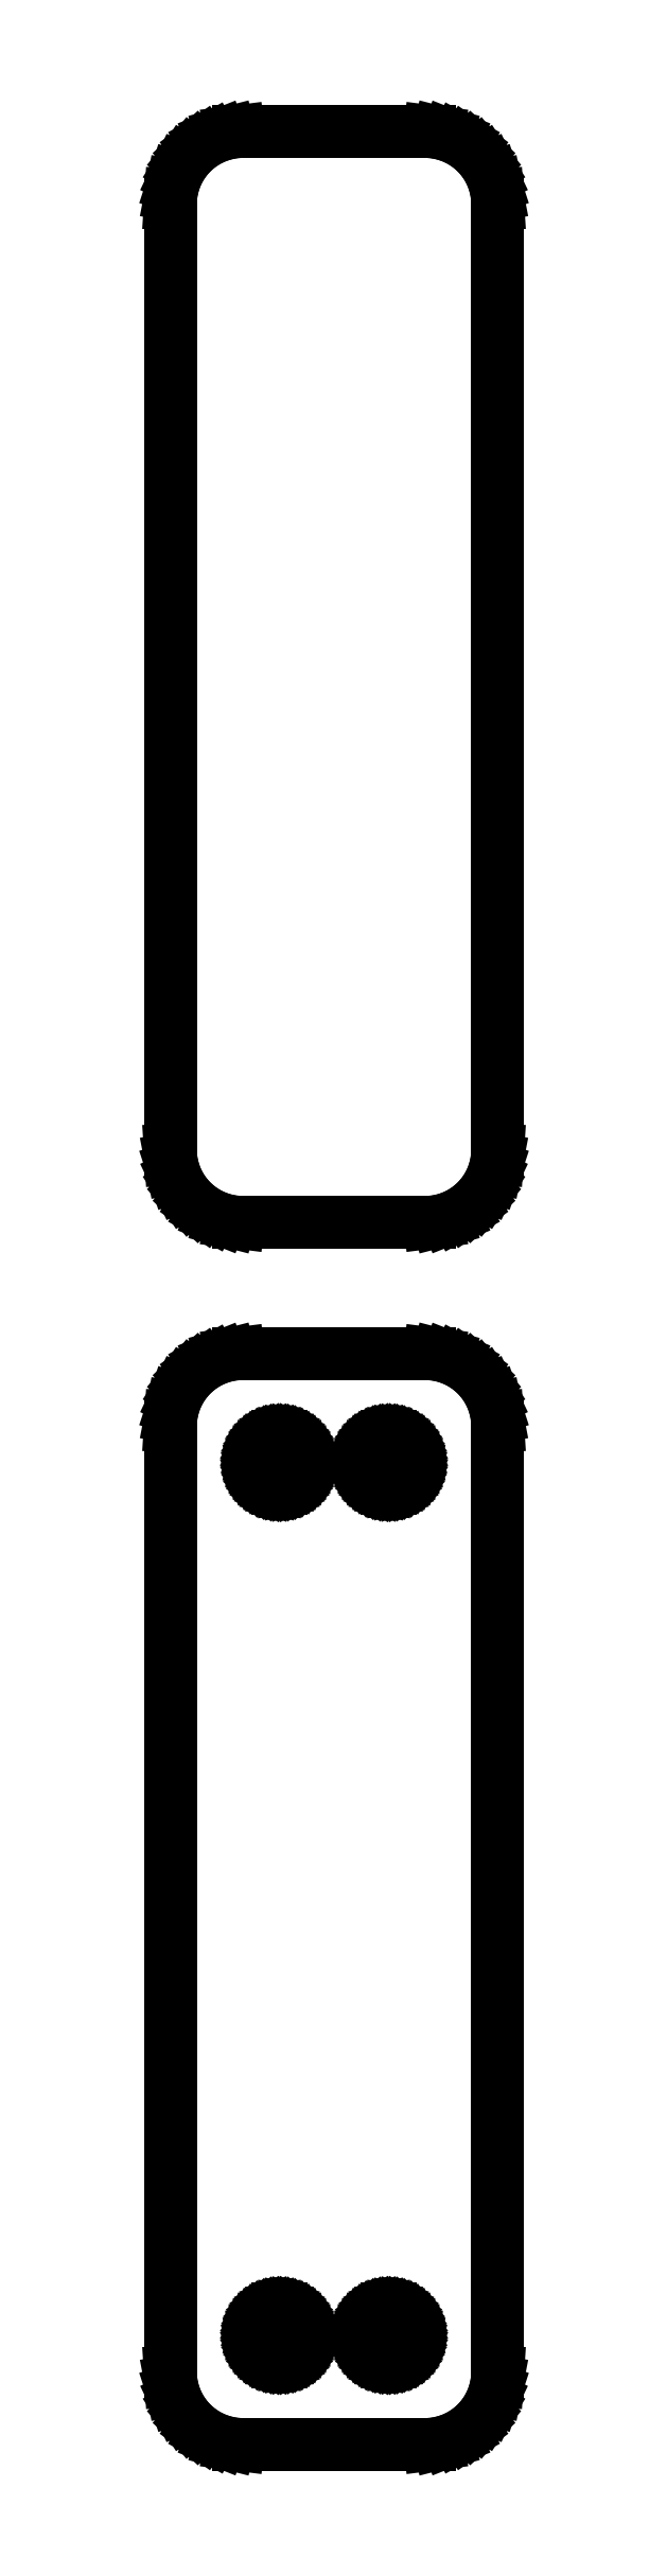
<metadata>
{"format":"dxf","ext":"dxf","renderer":"ezdxf+matplotlib","layout":"modelspace","background":"white","min_lineweight":24,"dpi":150}
</metadata>
<code>
0
SECTION
2
ENTITIES
0
LINE
8
0
10
7.187
20
130.6
11
7.795
21
130.7
0
LINE
8
0
10
7.795
20
130.7
11
8.379
21
131
0
LINE
8
0
10
8.379
20
131
11
8.929
21
131.3
0
LINE
8
0
10
8.929
20
131.3
11
9.437
21
131.6
0
LINE
8
0
10
9.437
20
131.6
11
9.895
21
132.1
0
LINE
8
0
10
9.895
20
132.1
11
10.3
21
132.6
0
LINE
8
0
10
10.3
20
132.6
11
10.63
21
133.1
0
LINE
8
0
10
10.63
20
133.1
11
10.9
21
133.7
0
LINE
8
0
10
10.9
20
133.7
11
11.09
21
134.3
0
LINE
8
0
10
11.09
20
134.3
11
11.21
21
134.9
0
LINE
8
0
10
11.21
20
134.9
11
11.25
21
135.5
0
LINE
8
0
10
11.25
20
135.5
11
11.25
21
200.5
0
LINE
8
0
10
11.25
20
200.5
11
11.21
21
201.1
0
LINE
8
0
10
11.21
20
201.1
11
11.09
21
201.7
0
LINE
8
0
10
11.09
20
201.7
11
10.9
21
202.3
0
LINE
8
0
10
10.9
20
202.3
11
10.63
21
202.9
0
LINE
8
0
10
10.63
20
202.9
11
10.3
21
203.4
0
LINE
8
0
10
10.3
20
203.4
11
9.895
21
203.9
0
LINE
8
0
10
9.895
20
203.9
11
9.437
21
204.4
0
LINE
8
0
10
9.437
20
204.4
11
8.929
21
204.7
0
LINE
8
0
10
8.929
20
204.7
11
8.379
21
205
0
LINE
8
0
10
8.379
20
205
11
7.795
21
205.3
0
LINE
8
0
10
7.795
20
205.3
11
7.187
21
205.4
0
LINE
8
0
10
7.187
20
205.4
11
6.564
21
205.5
0
LINE
8
0
10
6.564
20
205.5
11
-6.564
21
205.5
0
LINE
8
0
10
-6.564
20
205.5
11
-7.187
21
205.4
0
LINE
8
0
10
-7.187
20
205.4
11
-7.795
21
205.3
0
LINE
8
0
10
-7.795
20
205.3
11
-8.379
21
205
0
LINE
8
0
10
-8.379
20
205
11
-8.929
21
204.7
0
LINE
8
0
10
-8.929
20
204.7
11
-9.437
21
204.4
0
LINE
8
0
10
-9.437
20
204.4
11
-9.895
21
203.9
0
LINE
8
0
10
-9.895
20
203.9
11
-10.3
21
203.4
0
LINE
8
0
10
-10.3
20
203.4
11
-10.63
21
202.9
0
LINE
8
0
10
-10.63
20
202.9
11
-10.9
21
202.3
0
LINE
8
0
10
-10.9
20
202.3
11
-11.09
21
201.7
0
LINE
8
0
10
-11.09
20
201.7
11
-11.21
21
201.1
0
LINE
8
0
10
-11.21
20
201.1
11
-11.25
21
200.5
0
LINE
8
0
10
-11.25
20
200.5
11
-11.25
21
135.5
0
LINE
8
0
10
-11.25
20
135.5
11
-11.21
21
134.9
0
LINE
8
0
10
-11.21
20
134.9
11
-11.09
21
134.3
0
LINE
8
0
10
-11.09
20
134.3
11
-10.9
21
133.7
0
LINE
8
0
10
-10.9
20
133.7
11
-10.63
21
133.1
0
LINE
8
0
10
-10.63
20
133.1
11
-10.3
21
132.6
0
LINE
8
0
10
-10.3
20
132.6
11
-9.895
21
132.1
0
LINE
8
0
10
-9.895
20
132.1
11
-9.437
21
131.6
0
LINE
8
0
10
-9.437
20
131.6
11
-8.929
21
131.3
0
LINE
8
0
10
-8.929
20
131.3
11
-8.379
21
131
0
LINE
8
0
10
-8.379
20
131
11
-7.795
21
130.7
0
LINE
8
0
10
-7.795
20
130.7
11
-7.187
21
130.6
0
LINE
8
0
10
-7.187
20
130.6
11
-6.564
21
130.5
0
LINE
8
0
10
-6.564
20
130.5
11
6.564
21
130.5
0
LINE
8
0
10
6.564
20
130.5
11
7.187
21
130.6
0
LINE
8
0
10
7.187
20
46.59
11
7.795
21
46.74
0
LINE
8
0
10
7.795
20
46.74
11
8.379
21
46.98
0
LINE
8
0
10
8.379
20
46.98
11
8.929
21
47.28
0
LINE
8
0
10
8.929
20
47.28
11
9.437
21
47.65
0
LINE
8
0
10
9.437
20
47.65
11
9.895
21
48.08
0
LINE
8
0
10
9.895
20
48.08
11
10.3
21
48.56
0
LINE
8
0
10
10.3
20
48.56
11
10.63
21
49.09
0
LINE
8
0
10
10.63
20
49.09
11
10.9
21
49.66
0
LINE
8
0
10
10.9
20
49.66
11
11.09
21
50.26
0
LINE
8
0
10
11.09
20
50.26
11
11.21
21
50.87
0
LINE
8
0
10
11.21
20
50.87
11
11.25
21
51.5
0
LINE
8
0
10
11.25
20
51.5
11
11.25
21
116.5
0
LINE
8
0
10
11.25
20
116.5
11
11.21
21
117.1
0
LINE
8
0
10
11.21
20
117.1
11
11.09
21
117.7
0
LINE
8
0
10
11.09
20
117.7
11
10.9
21
118.3
0
LINE
8
0
10
10.9
20
118.3
11
10.63
21
118.9
0
LINE
8
0
10
10.63
20
118.9
11
10.3
21
119.4
0
LINE
8
0
10
10.3
20
119.4
11
9.895
21
119.9
0
LINE
8
0
10
9.895
20
119.9
11
9.437
21
120.4
0
LINE
8
0
10
9.437
20
120.4
11
8.929
21
120.7
0
LINE
8
0
10
8.929
20
120.7
11
8.379
21
121
0
LINE
8
0
10
8.379
20
121
11
7.795
21
121.3
0
LINE
8
0
10
7.795
20
121.3
11
7.187
21
121.4
0
LINE
8
0
10
7.187
20
121.4
11
6.564
21
121.5
0
LINE
8
0
10
6.564
20
121.5
11
-6.564
21
121.5
0
LINE
8
0
10
-6.564
20
121.5
11
-7.187
21
121.4
0
LINE
8
0
10
-7.187
20
121.4
11
-7.795
21
121.3
0
LINE
8
0
10
-7.795
20
121.3
11
-8.379
21
121
0
LINE
8
0
10
-8.379
20
121
11
-8.929
21
120.7
0
LINE
8
0
10
-8.929
20
120.7
11
-9.437
21
120.4
0
LINE
8
0
10
-9.437
20
120.4
11
-9.895
21
119.9
0
LINE
8
0
10
-9.895
20
119.9
11
-10.3
21
119.4
0
LINE
8
0
10
-10.3
20
119.4
11
-10.63
21
118.9
0
LINE
8
0
10
-10.63
20
118.9
11
-10.9
21
118.3
0
LINE
8
0
10
-10.9
20
118.3
11
-11.09
21
117.7
0
LINE
8
0
10
-11.09
20
117.7
11
-11.21
21
117.1
0
LINE
8
0
10
-11.21
20
117.1
11
-11.25
21
116.5
0
LINE
8
0
10
-11.25
20
116.5
11
-11.25
21
51.5
0
LINE
8
0
10
-11.25
20
51.5
11
-11.21
21
50.87
0
LINE
8
0
10
-11.21
20
50.87
11
-11.09
21
50.26
0
LINE
8
0
10
-11.09
20
50.26
11
-10.9
21
49.66
0
LINE
8
0
10
-10.9
20
49.66
11
-10.63
21
49.09
0
LINE
8
0
10
-10.63
20
49.09
11
-10.3
21
48.56
0
LINE
8
0
10
-10.3
20
48.56
11
-9.895
21
48.08
0
LINE
8
0
10
-9.895
20
48.08
11
-9.437
21
47.65
0
LINE
8
0
10
-9.437
20
47.65
11
-8.929
21
47.28
0
LINE
8
0
10
-8.929
20
47.28
11
-8.379
21
46.98
0
LINE
8
0
10
-8.379
20
46.98
11
-7.795
21
46.74
0
LINE
8
0
10
-7.795
20
46.74
11
-7.187
21
46.59
0
LINE
8
0
10
-7.187
20
46.59
11
-6.564
21
46.51
0
LINE
8
0
10
-6.564
20
46.51
11
6.564
21
46.51
0
LINE
8
0
10
6.564
20
46.51
11
7.187
21
46.59
0
LINE
8
0
10
3.637
20
112.2
11
3.413
21
112.2
0
LINE
8
0
10
3.413
20
112.2
11
3.194
21
112.3
0
LINE
8
0
10
3.194
20
112.3
11
2.984
21
112.4
0
LINE
8
0
10
2.984
20
112.4
11
2.786
21
112.5
0
LINE
8
0
10
2.786
20
112.5
11
2.603
21
112.6
0
LINE
8
0
10
2.603
20
112.6
11
2.438
21
112.8
0
LINE
8
0
10
2.438
20
112.8
11
2.294
21
112.9
0
LINE
8
0
10
2.294
20
112.9
11
2.173
21
113.1
0
LINE
8
0
10
2.173
20
113.1
11
2.076
21
113.3
0
LINE
8
0
10
2.076
20
113.3
11
2.007
21
113.6
0
LINE
8
0
10
2.007
20
113.6
11
1.964
21
113.8
0
LINE
8
0
10
1.964
20
113.8
11
1.95
21
114
0
LINE
8
0
10
1.95
20
114
11
1.964
21
114.2
0
LINE
8
0
10
1.964
20
114.2
11
2.007
21
114.4
0
LINE
8
0
10
2.007
20
114.4
11
2.076
21
114.7
0
LINE
8
0
10
2.076
20
114.7
11
2.173
21
114.9
0
LINE
8
0
10
2.173
20
114.9
11
2.294
21
115.1
0
LINE
8
0
10
2.294
20
115.1
11
2.438
21
115.2
0
LINE
8
0
10
2.438
20
115.2
11
2.603
21
115.4
0
LINE
8
0
10
2.603
20
115.4
11
2.786
21
115.5
0
LINE
8
0
10
2.786
20
115.5
11
2.984
21
115.6
0
LINE
8
0
10
2.984
20
115.6
11
3.194
21
115.7
0
LINE
8
0
10
3.194
20
115.7
11
3.413
21
115.8
0
LINE
8
0
10
3.413
20
115.8
11
3.637
21
115.8
0
LINE
8
0
10
3.637
20
115.8
11
3.863
21
115.8
0
LINE
8
0
10
3.863
20
115.8
11
4.087
21
115.8
0
LINE
8
0
10
4.087
20
115.8
11
4.306
21
115.7
0
LINE
8
0
10
4.306
20
115.7
11
4.516
21
115.6
0
LINE
8
0
10
4.516
20
115.6
11
4.714
21
115.5
0
LINE
8
0
10
4.714
20
115.5
11
4.897
21
115.4
0
LINE
8
0
10
4.897
20
115.4
11
5.062
21
115.2
0
LINE
8
0
10
5.062
20
115.2
11
5.206
21
115.1
0
LINE
8
0
10
5.206
20
115.1
11
5.327
21
114.9
0
LINE
8
0
10
5.327
20
114.9
11
5.424
21
114.7
0
LINE
8
0
10
5.424
20
114.7
11
5.493
21
114.4
0
LINE
8
0
10
5.493
20
114.4
11
5.536
21
114.2
0
LINE
8
0
10
5.536
20
114.2
11
5.55
21
114
0
LINE
8
0
10
5.55
20
114
11
5.536
21
113.8
0
LINE
8
0
10
5.536
20
113.8
11
5.493
21
113.6
0
LINE
8
0
10
5.493
20
113.6
11
5.424
21
113.3
0
LINE
8
0
10
5.424
20
113.3
11
5.327
21
113.1
0
LINE
8
0
10
5.327
20
113.1
11
5.206
21
112.9
0
LINE
8
0
10
5.206
20
112.9
11
5.062
21
112.8
0
LINE
8
0
10
5.062
20
112.8
11
4.897
21
112.6
0
LINE
8
0
10
4.897
20
112.6
11
4.714
21
112.5
0
LINE
8
0
10
4.714
20
112.5
11
4.516
21
112.4
0
LINE
8
0
10
4.516
20
112.4
11
4.306
21
112.3
0
LINE
8
0
10
4.306
20
112.3
11
4.087
21
112.2
0
LINE
8
0
10
4.087
20
112.2
11
3.863
21
112.2
0
LINE
8
0
10
3.863
20
112.2
11
3.637
21
112.2
0
LINE
8
0
10
-3.863
20
112.2
11
-4.087
21
112.2
0
LINE
8
0
10
-4.087
20
112.2
11
-4.306
21
112.3
0
LINE
8
0
10
-4.306
20
112.3
11
-4.516
21
112.4
0
LINE
8
0
10
-4.516
20
112.4
11
-4.714
21
112.5
0
LINE
8
0
10
-4.714
20
112.5
11
-4.897
21
112.6
0
LINE
8
0
10
-4.897
20
112.6
11
-5.062
21
112.8
0
LINE
8
0
10
-5.062
20
112.8
11
-5.206
21
112.9
0
LINE
8
0
10
-5.206
20
112.9
11
-5.327
21
113.1
0
LINE
8
0
10
-5.327
20
113.1
11
-5.424
21
113.3
0
LINE
8
0
10
-5.424
20
113.3
11
-5.493
21
113.6
0
LINE
8
0
10
-5.493
20
113.6
11
-5.536
21
113.8
0
LINE
8
0
10
-5.536
20
113.8
11
-5.55
21
114
0
LINE
8
0
10
-5.55
20
114
11
-5.536
21
114.2
0
LINE
8
0
10
-5.536
20
114.2
11
-5.493
21
114.4
0
LINE
8
0
10
-5.493
20
114.4
11
-5.424
21
114.7
0
LINE
8
0
10
-5.424
20
114.7
11
-5.327
21
114.9
0
LINE
8
0
10
-5.327
20
114.9
11
-5.206
21
115.1
0
LINE
8
0
10
-5.206
20
115.1
11
-5.062
21
115.2
0
LINE
8
0
10
-5.062
20
115.2
11
-4.897
21
115.4
0
LINE
8
0
10
-4.897
20
115.4
11
-4.714
21
115.5
0
LINE
8
0
10
-4.714
20
115.5
11
-4.516
21
115.6
0
LINE
8
0
10
-4.516
20
115.6
11
-4.306
21
115.7
0
LINE
8
0
10
-4.306
20
115.7
11
-4.087
21
115.8
0
LINE
8
0
10
-4.087
20
115.8
11
-3.863
21
115.8
0
LINE
8
0
10
-3.863
20
115.8
11
-3.637
21
115.8
0
LINE
8
0
10
-3.637
20
115.8
11
-3.413
21
115.8
0
LINE
8
0
10
-3.413
20
115.8
11
-3.194
21
115.7
0
LINE
8
0
10
-3.194
20
115.7
11
-2.984
21
115.6
0
LINE
8
0
10
-2.984
20
115.6
11
-2.786
21
115.5
0
LINE
8
0
10
-2.786
20
115.5
11
-2.603
21
115.4
0
LINE
8
0
10
-2.603
20
115.4
11
-2.438
21
115.2
0
LINE
8
0
10
-2.438
20
115.2
11
-2.294
21
115.1
0
LINE
8
0
10
-2.294
20
115.1
11
-2.173
21
114.9
0
LINE
8
0
10
-2.173
20
114.9
11
-2.076
21
114.7
0
LINE
8
0
10
-2.076
20
114.7
11
-2.007
21
114.4
0
LINE
8
0
10
-2.007
20
114.4
11
-1.964
21
114.2
0
LINE
8
0
10
-1.964
20
114.2
11
-1.95
21
114
0
LINE
8
0
10
-1.95
20
114
11
-1.964
21
113.8
0
LINE
8
0
10
-1.964
20
113.8
11
-2.007
21
113.6
0
LINE
8
0
10
-2.007
20
113.6
11
-2.076
21
113.3
0
LINE
8
0
10
-2.076
20
113.3
11
-2.173
21
113.1
0
LINE
8
0
10
-2.173
20
113.1
11
-2.294
21
112.9
0
LINE
8
0
10
-2.294
20
112.9
11
-2.438
21
112.8
0
LINE
8
0
10
-2.438
20
112.8
11
-2.603
21
112.6
0
LINE
8
0
10
-2.603
20
112.6
11
-2.786
21
112.5
0
LINE
8
0
10
-2.786
20
112.5
11
-2.984
21
112.4
0
LINE
8
0
10
-2.984
20
112.4
11
-3.194
21
112.3
0
LINE
8
0
10
-3.194
20
112.3
11
-3.413
21
112.2
0
LINE
8
0
10
-3.413
20
112.2
11
-3.637
21
112.2
0
LINE
8
0
10
-3.637
20
112.2
11
-3.863
21
112.2
0
LINE
8
0
10
-3.863
20
52.2
11
-4.087
21
52.23
0
LINE
8
0
10
-4.087
20
52.23
11
-4.306
21
52.29
0
LINE
8
0
10
-4.306
20
52.29
11
-4.516
21
52.37
0
LINE
8
0
10
-4.516
20
52.37
11
-4.714
21
52.48
0
LINE
8
0
10
-4.714
20
52.48
11
-4.897
21
52.61
0
LINE
8
0
10
-4.897
20
52.61
11
-5.062
21
52.77
0
LINE
8
0
10
-5.062
20
52.77
11
-5.206
21
52.94
0
LINE
8
0
10
-5.206
20
52.94
11
-5.327
21
53.13
0
LINE
8
0
10
-5.327
20
53.13
11
-5.424
21
53.34
0
LINE
8
0
10
-5.424
20
53.34
11
-5.493
21
53.55
0
LINE
8
0
10
-5.493
20
53.55
11
-5.536
21
53.77
0
LINE
8
0
10
-5.536
20
53.77
11
-5.55
21
54
0
LINE
8
0
10
-5.55
20
54
11
-5.536
21
54.23
0
LINE
8
0
10
-5.536
20
54.23
11
-5.493
21
54.45
0
LINE
8
0
10
-5.493
20
54.45
11
-5.424
21
54.66
0
LINE
8
0
10
-5.424
20
54.66
11
-5.327
21
54.87
0
LINE
8
0
10
-5.327
20
54.87
11
-5.206
21
55.06
0
LINE
8
0
10
-5.206
20
55.06
11
-5.062
21
55.23
0
LINE
8
0
10
-5.062
20
55.23
11
-4.897
21
55.39
0
LINE
8
0
10
-4.897
20
55.39
11
-4.714
21
55.52
0
LINE
8
0
10
-4.714
20
55.52
11
-4.516
21
55.63
0
LINE
8
0
10
-4.516
20
55.63
11
-4.306
21
55.71
0
LINE
8
0
10
-4.306
20
55.71
11
-4.087
21
55.77
0
LINE
8
0
10
-4.087
20
55.77
11
-3.863
21
55.8
0
LINE
8
0
10
-3.863
20
55.8
11
-3.637
21
55.8
0
LINE
8
0
10
-3.637
20
55.8
11
-3.413
21
55.77
0
LINE
8
0
10
-3.413
20
55.77
11
-3.194
21
55.71
0
LINE
8
0
10
-3.194
20
55.71
11
-2.984
21
55.63
0
LINE
8
0
10
-2.984
20
55.63
11
-2.786
21
55.52
0
LINE
8
0
10
-2.786
20
55.52
11
-2.603
21
55.39
0
LINE
8
0
10
-2.603
20
55.39
11
-2.438
21
55.23
0
LINE
8
0
10
-2.438
20
55.23
11
-2.294
21
55.06
0
LINE
8
0
10
-2.294
20
55.06
11
-2.173
21
54.87
0
LINE
8
0
10
-2.173
20
54.87
11
-2.076
21
54.66
0
LINE
8
0
10
-2.076
20
54.66
11
-2.007
21
54.45
0
LINE
8
0
10
-2.007
20
54.45
11
-1.964
21
54.23
0
LINE
8
0
10
-1.964
20
54.23
11
-1.95
21
54
0
LINE
8
0
10
-1.95
20
54
11
-1.964
21
53.77
0
LINE
8
0
10
-1.964
20
53.77
11
-2.007
21
53.55
0
LINE
8
0
10
-2.007
20
53.55
11
-2.076
21
53.34
0
LINE
8
0
10
-2.076
20
53.34
11
-2.173
21
53.13
0
LINE
8
0
10
-2.173
20
53.13
11
-2.294
21
52.94
0
LINE
8
0
10
-2.294
20
52.94
11
-2.438
21
52.77
0
LINE
8
0
10
-2.438
20
52.77
11
-2.603
21
52.61
0
LINE
8
0
10
-2.603
20
52.61
11
-2.786
21
52.48
0
LINE
8
0
10
-2.786
20
52.48
11
-2.984
21
52.37
0
LINE
8
0
10
-2.984
20
52.37
11
-3.194
21
52.29
0
LINE
8
0
10
-3.194
20
52.29
11
-3.413
21
52.23
0
LINE
8
0
10
-3.413
20
52.23
11
-3.637
21
52.2
0
LINE
8
0
10
-3.637
20
52.2
11
-3.863
21
52.2
0
LINE
8
0
10
3.637
20
52.2
11
3.413
21
52.23
0
LINE
8
0
10
3.413
20
52.23
11
3.194
21
52.29
0
LINE
8
0
10
3.194
20
52.29
11
2.984
21
52.37
0
LINE
8
0
10
2.984
20
52.37
11
2.786
21
52.48
0
LINE
8
0
10
2.786
20
52.48
11
2.603
21
52.61
0
LINE
8
0
10
2.603
20
52.61
11
2.438
21
52.77
0
LINE
8
0
10
2.438
20
52.77
11
2.294
21
52.94
0
LINE
8
0
10
2.294
20
52.94
11
2.173
21
53.13
0
LINE
8
0
10
2.173
20
53.13
11
2.076
21
53.34
0
LINE
8
0
10
2.076
20
53.34
11
2.007
21
53.55
0
LINE
8
0
10
2.007
20
53.55
11
1.964
21
53.77
0
LINE
8
0
10
1.964
20
53.77
11
1.95
21
54
0
LINE
8
0
10
1.95
20
54
11
1.964
21
54.23
0
LINE
8
0
10
1.964
20
54.23
11
2.007
21
54.45
0
LINE
8
0
10
2.007
20
54.45
11
2.076
21
54.66
0
LINE
8
0
10
2.076
20
54.66
11
2.173
21
54.87
0
LINE
8
0
10
2.173
20
54.87
11
2.294
21
55.06
0
LINE
8
0
10
2.294
20
55.06
11
2.438
21
55.23
0
LINE
8
0
10
2.438
20
55.23
11
2.603
21
55.39
0
LINE
8
0
10
2.603
20
55.39
11
2.786
21
55.52
0
LINE
8
0
10
2.786
20
55.52
11
2.984
21
55.63
0
LINE
8
0
10
2.984
20
55.63
11
3.194
21
55.71
0
LINE
8
0
10
3.194
20
55.71
11
3.413
21
55.77
0
LINE
8
0
10
3.413
20
55.77
11
3.637
21
55.8
0
LINE
8
0
10
3.637
20
55.8
11
3.863
21
55.8
0
LINE
8
0
10
3.863
20
55.8
11
4.087
21
55.77
0
LINE
8
0
10
4.087
20
55.77
11
4.306
21
55.71
0
LINE
8
0
10
4.306
20
55.71
11
4.516
21
55.63
0
LINE
8
0
10
4.516
20
55.63
11
4.714
21
55.52
0
LINE
8
0
10
4.714
20
55.52
11
4.897
21
55.39
0
LINE
8
0
10
4.897
20
55.39
11
5.062
21
55.23
0
LINE
8
0
10
5.062
20
55.23
11
5.206
21
55.06
0
LINE
8
0
10
5.206
20
55.06
11
5.327
21
54.87
0
LINE
8
0
10
5.327
20
54.87
11
5.424
21
54.66
0
LINE
8
0
10
5.424
20
54.66
11
5.493
21
54.45
0
LINE
8
0
10
5.493
20
54.45
11
5.536
21
54.23
0
LINE
8
0
10
5.536
20
54.23
11
5.55
21
54
0
LINE
8
0
10
5.55
20
54
11
5.536
21
53.77
0
LINE
8
0
10
5.536
20
53.77
11
5.493
21
53.55
0
LINE
8
0
10
5.493
20
53.55
11
5.424
21
53.34
0
LINE
8
0
10
5.424
20
53.34
11
5.327
21
53.13
0
LINE
8
0
10
5.327
20
53.13
11
5.206
21
52.94
0
LINE
8
0
10
5.206
20
52.94
11
5.062
21
52.77
0
LINE
8
0
10
5.062
20
52.77
11
4.897
21
52.61
0
LINE
8
0
10
4.897
20
52.61
11
4.714
21
52.48
0
LINE
8
0
10
4.714
20
52.48
11
4.516
21
52.37
0
LINE
8
0
10
4.516
20
52.37
11
4.306
21
52.29
0
LINE
8
0
10
4.306
20
52.29
11
4.087
21
52.23
0
LINE
8
0
10
4.087
20
52.23
11
3.863
21
52.2
0
LINE
8
0
10
3.863
20
52.2
11
3.637
21
52.2
0
ENDSEC
0
EOF

</code>
